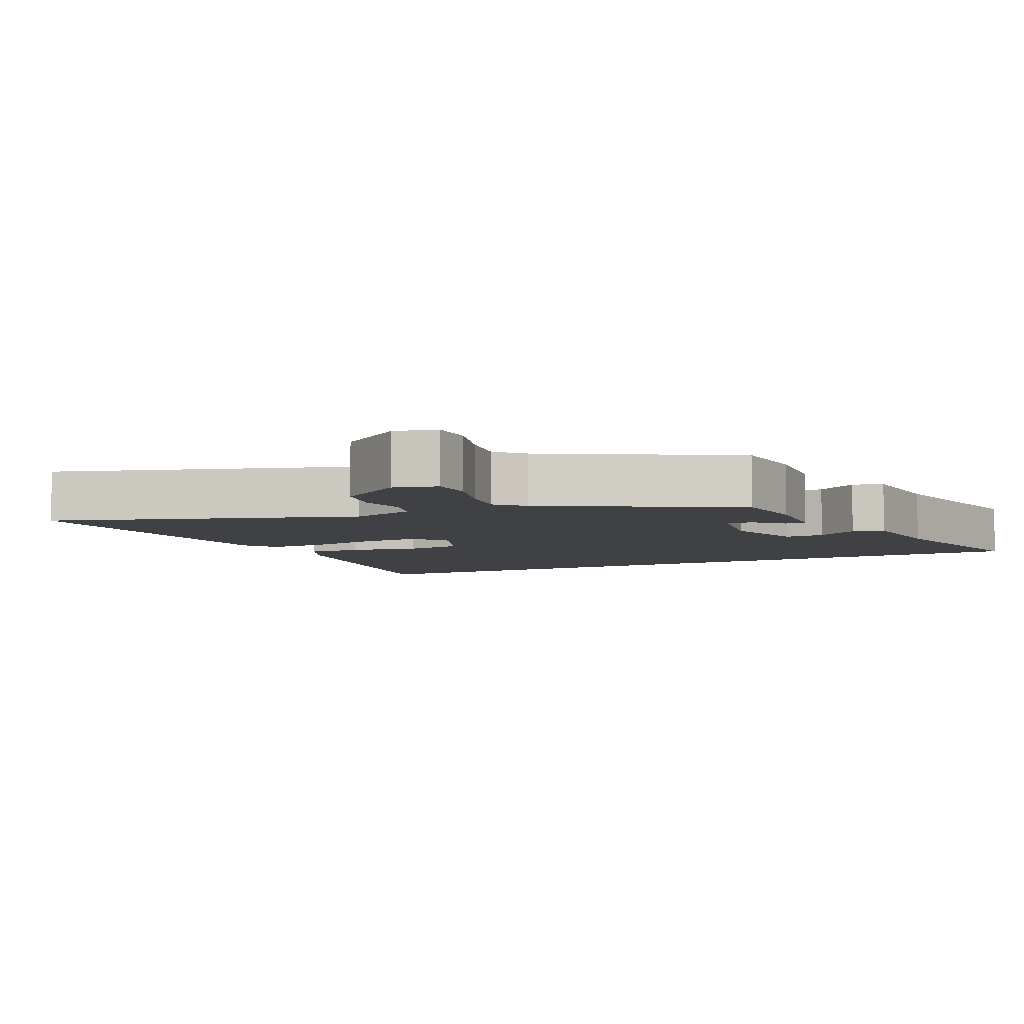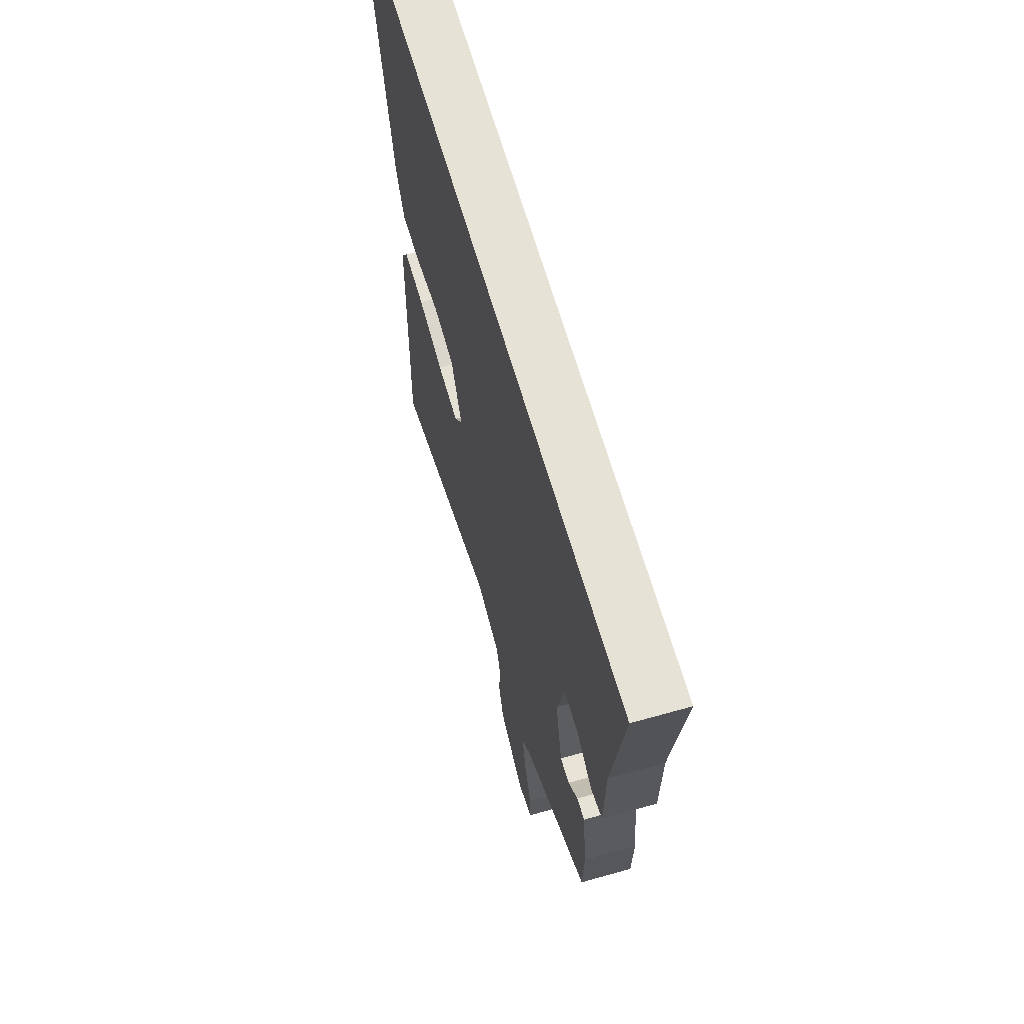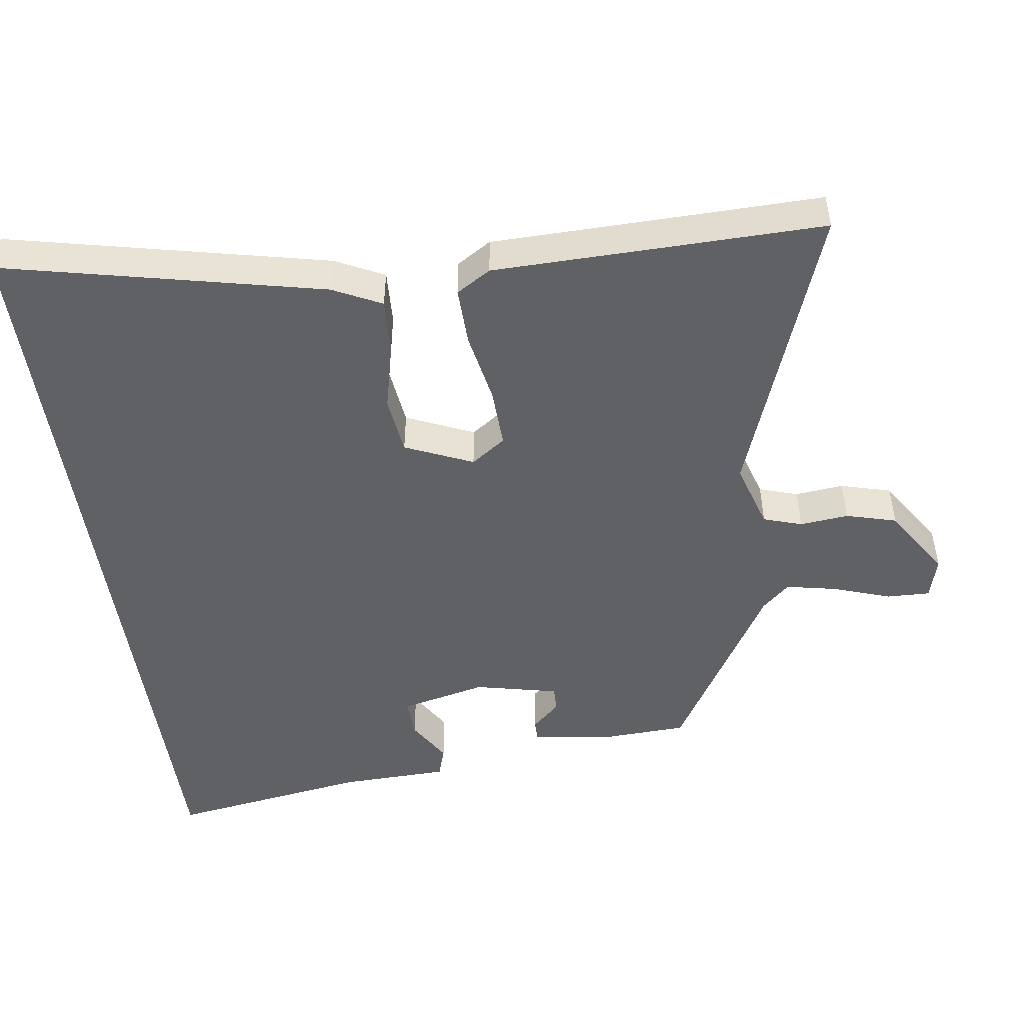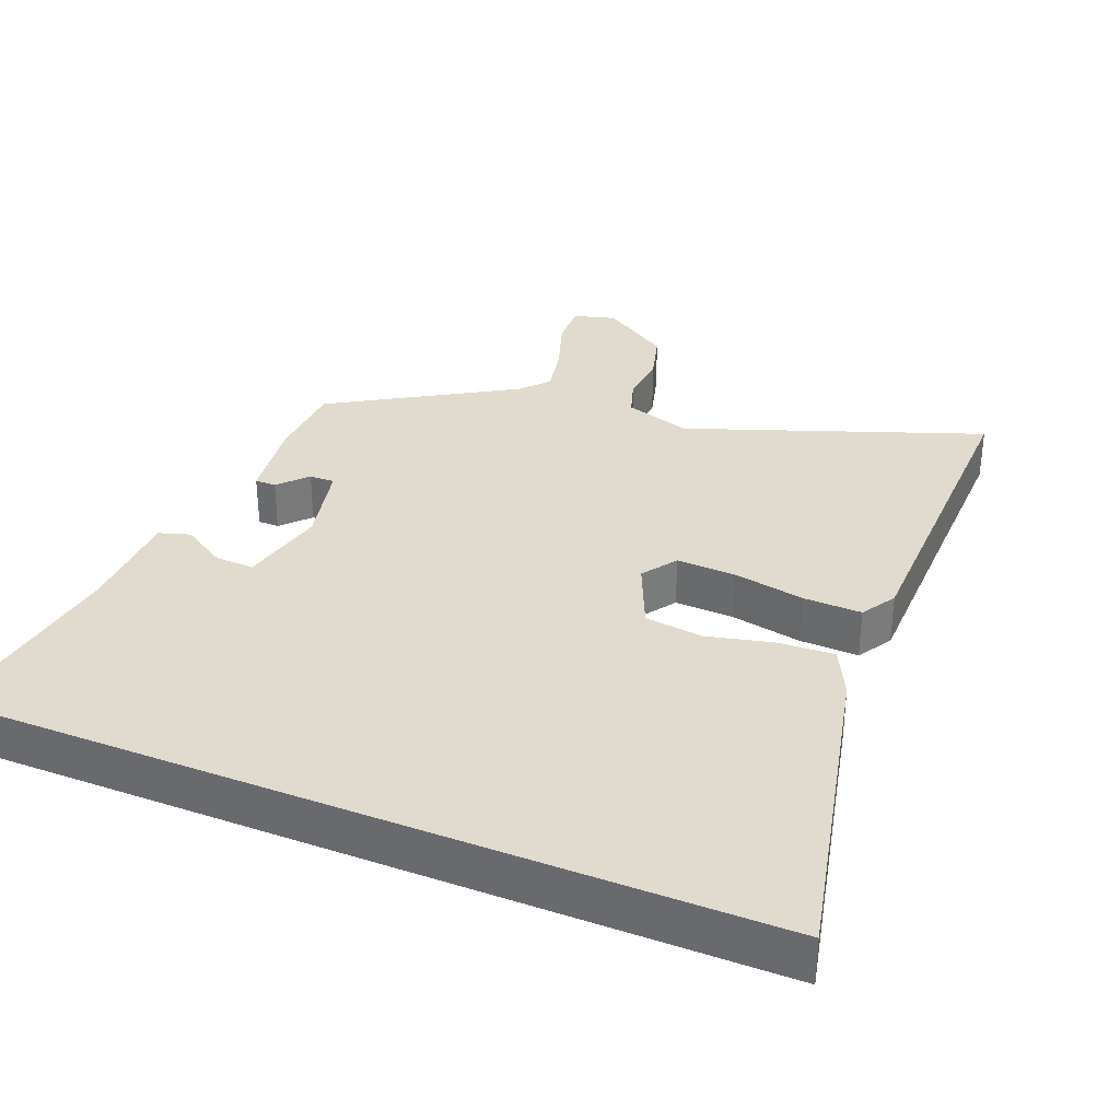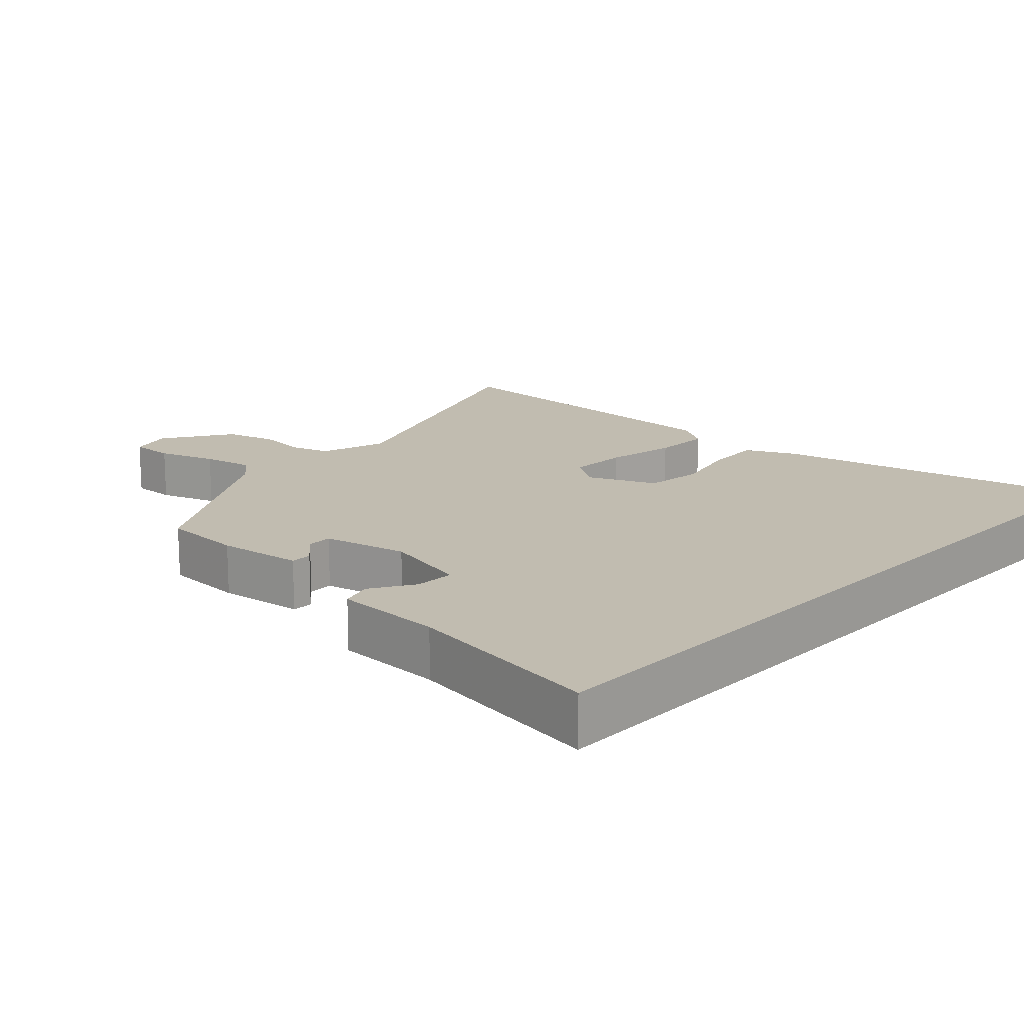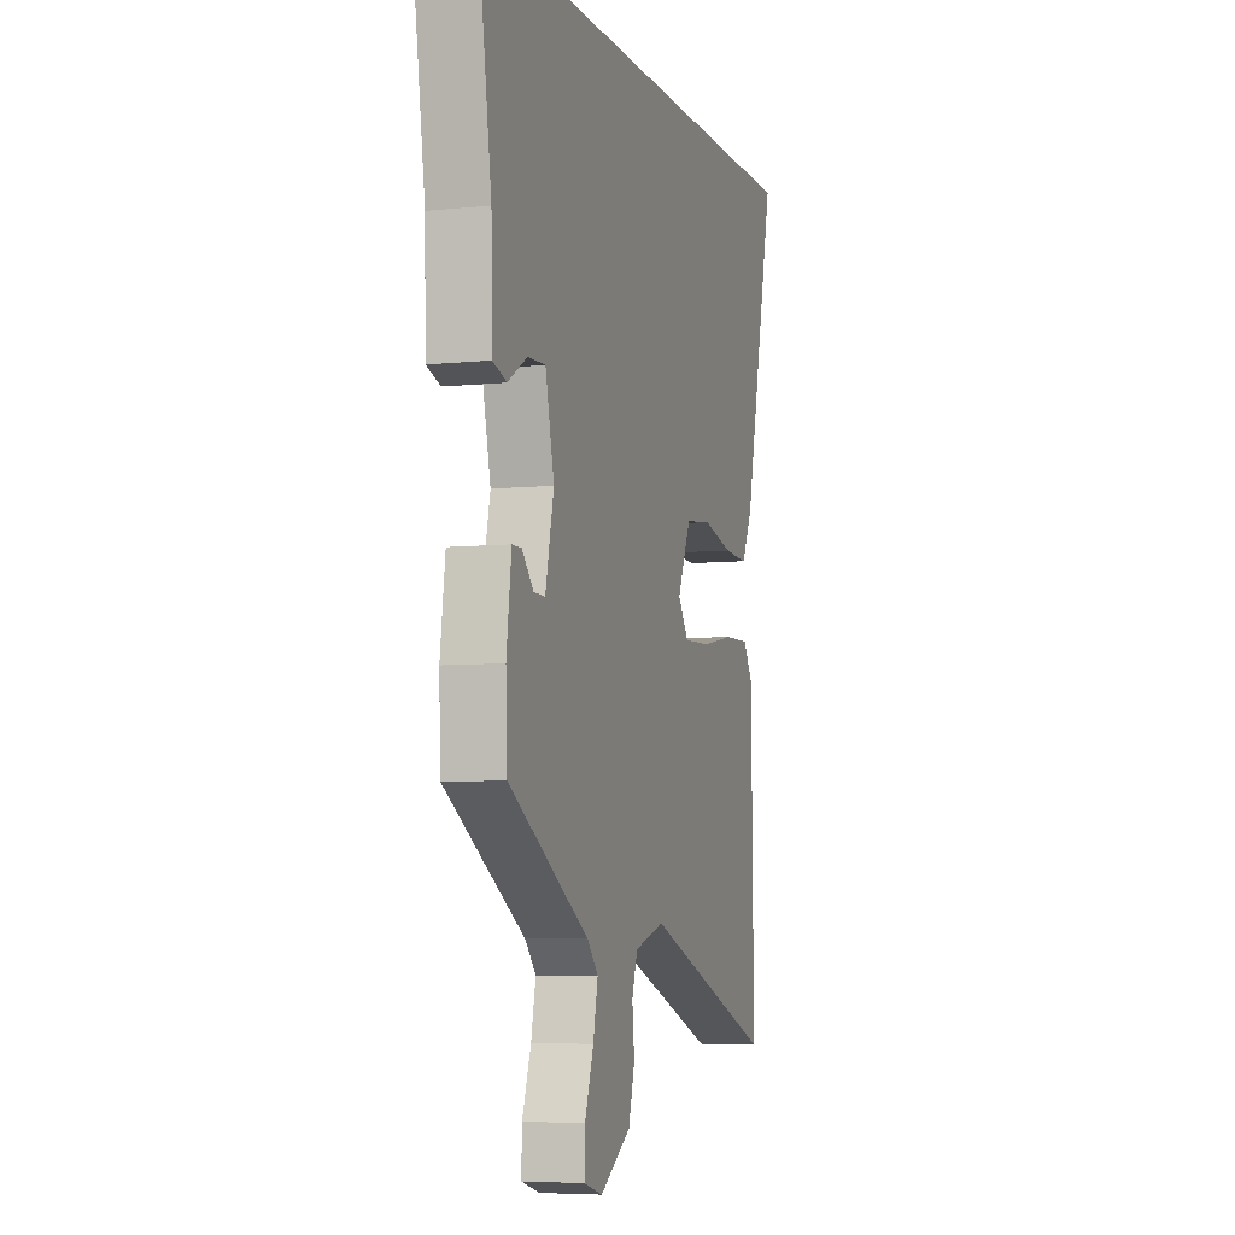
<metadata>
{"format":"obj","ext":"obj","renderer":"f3d","projection":"perspective","resolution":1024,"background":"white","views":[{"elev":-5.8,"azim":-152.2,"up":"+Y"},{"elev":63.9,"azim":-105.9,"up":"+Z"},{"elev":-49.1,"azim":98.2,"up":"+Y"},{"elev":33.6,"azim":22.3,"up":"+Y"},{"elev":16.4,"azim":-46.9,"up":"+Y"},{"elev":-6.2,"azim":-72.6,"up":"+Z"}]}
</metadata>
<code>
v 0.499 0.07 -0.452
v 0.502 0.07 -0.64
v 0.084 0.07 -0.486
v -0.011 0.07 -0.515
v -0.029 0.07 -0.57
v -0.022 0.07 -0.639
v -0.042 0.07 -0.711
v -0.14 0.07 -0.774
v -0.2 0.07 -0.757
v -0.198 0.07 -0.695
v -0.17 0.07 -0.614
v -0.155 0.07 -0.542
v -0.19 0.07 -0.503
v -0.446 0.07 -0.348
v -0.451 0.07 -0.233
v -0.435 0.07 -0.113
v -0.405 0.07 -0.113
v -0.368 0.07 -0.153
v -0.332 0.07 -0.154
v -0.305 0.07 -0.035
v -0.333 0.07 0.087
v -0.389 0.07 0.085
v -0.451 0.07 0.047
v -0.495 0.07 0.061
v -0.499 0.07 0.215
v -0.542 0.07 0.5
v 0.597 0.07 0.5
v 0.495 0.07 0.049
v 0.461 0.07 -0.02
v 0.383 0.07 -0.016
v 0.287 0.07 0.007
v 0.204 0.07 -0.003
v 0.162 0.07 -0.099
v 0.196 0.07 -0.148
v 0.281 0.07 -0.145
v 0.382 0.07 -0.126
v 0.465 0.07 -0.124
v 0.495 0.07 -0.173
v 0.499 0 -0.452
v 0.502 0 -0.64
v 0.084 0 -0.486
v -0.011 0 -0.515
v -0.029 0 -0.57
v -0.022 0 -0.639
v -0.042 0 -0.711
v -0.14 0 -0.774
v -0.2 0 -0.757
v -0.198 0 -0.695
v -0.17 0 -0.614
v -0.155 0 -0.542
v -0.19 0 -0.503
v -0.446 0 -0.348
v -0.451 0 -0.233
v -0.435 0 -0.113
v -0.405 0 -0.113
v -0.368 0 -0.153
v -0.332 0 -0.154
v -0.305 0 -0.035
v -0.333 0 0.087
v -0.389 0 0.085
v -0.451 0 0.047
v -0.495 0 0.061
v -0.499 0 0.215
v -0.542 0 0.5
v 0.597 0 0.5
v 0.495 0 0.049
v 0.461 0 -0.02
v 0.383 0 -0.016
v 0.287 0 0.007
v 0.204 0 -0.003
v 0.162 0 -0.099
v 0.196 0 -0.148
v 0.281 0 -0.145
v 0.382 0 -0.126
v 0.465 0 -0.124
v 0.495 0 -0.173
f 37 38 1
f 36 37 1
f 35 36 1
f 1 2 3
f 35 1 3
f 34 35 3
f 33 34 3 4
f 29 30 31
f 28 29 31
f 27 28 31
f 26 27 31
f 25 26 31
f 25 31 32
f 22 23 24 25
f 21 22 25
f 21 25 32 33
f 16 17 18
f 15 16 18
f 14 15 18
f 13 14 18
f 12 13 18 19
f 9 10 11
f 8 9 11
f 7 8 11
f 6 7 11
f 5 6 11
f 4 5 11 12
f 33 4 12
f 21 33 12
f 20 21 12
f 12 19 20
f 39 76 75
f 39 75 74
f 39 74 73
f 41 40 39
f 41 39 73
f 41 73 72
f 42 41 72 71
f 69 68 67
f 69 67 66
f 69 66 65
f 69 65 64
f 69 64 63
f 70 69 63
f 63 62 61 60
f 63 60 59
f 71 70 63 59
f 56 55 54
f 56 54 53
f 56 53 52
f 56 52 51
f 57 56 51 50
f 49 48 47
f 49 47 46
f 49 46 45
f 49 45 44
f 49 44 43
f 50 49 43 42
f 50 42 71
f 50 71 59
f 50 59 58
f 58 57 50
f 1 39 40 2
f 2 40 41 3
f 3 41 42 4
f 4 42 43 5
f 5 43 44 6
f 6 44 45 7
f 7 45 46 8
f 8 46 47 9
f 9 47 48 10
f 10 48 49 11
f 11 49 50 12
f 12 50 51 13
f 13 51 52 14
f 14 52 53 15
f 15 53 54 16
f 16 54 55 17
f 17 55 56 18
f 18 56 57 19
f 19 57 58 20
f 20 58 59 21
f 21 59 60 22
f 22 60 61 23
f 23 61 62 24
f 24 62 63 25
f 25 63 64 26
f 26 64 65 27
f 27 65 66 28
f 28 66 67 29
f 29 67 68 30
f 30 68 69 31
f 31 69 70 32
f 32 70 71 33
f 33 71 72 34
f 34 72 73 35
f 35 73 74 36
f 36 74 75 37
f 37 75 76 38
f 38 76 39 1

</code>
